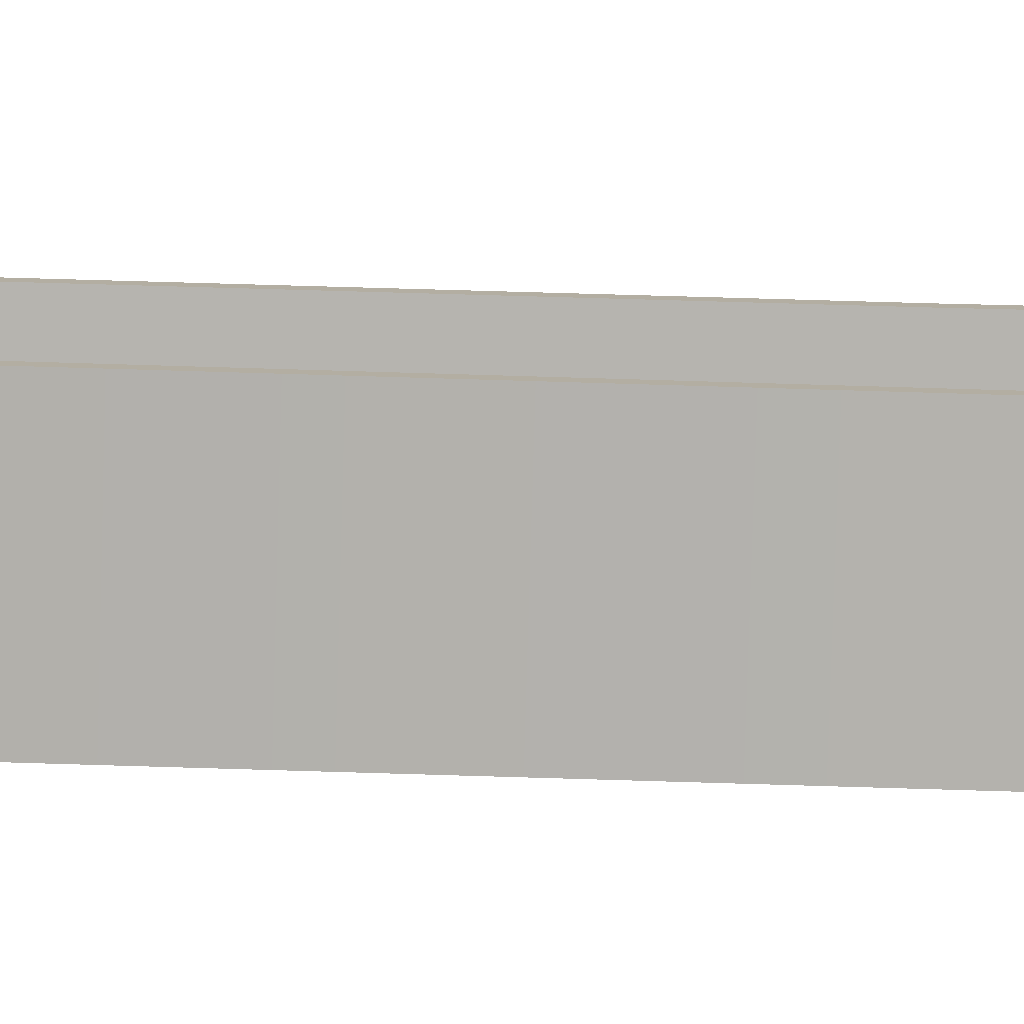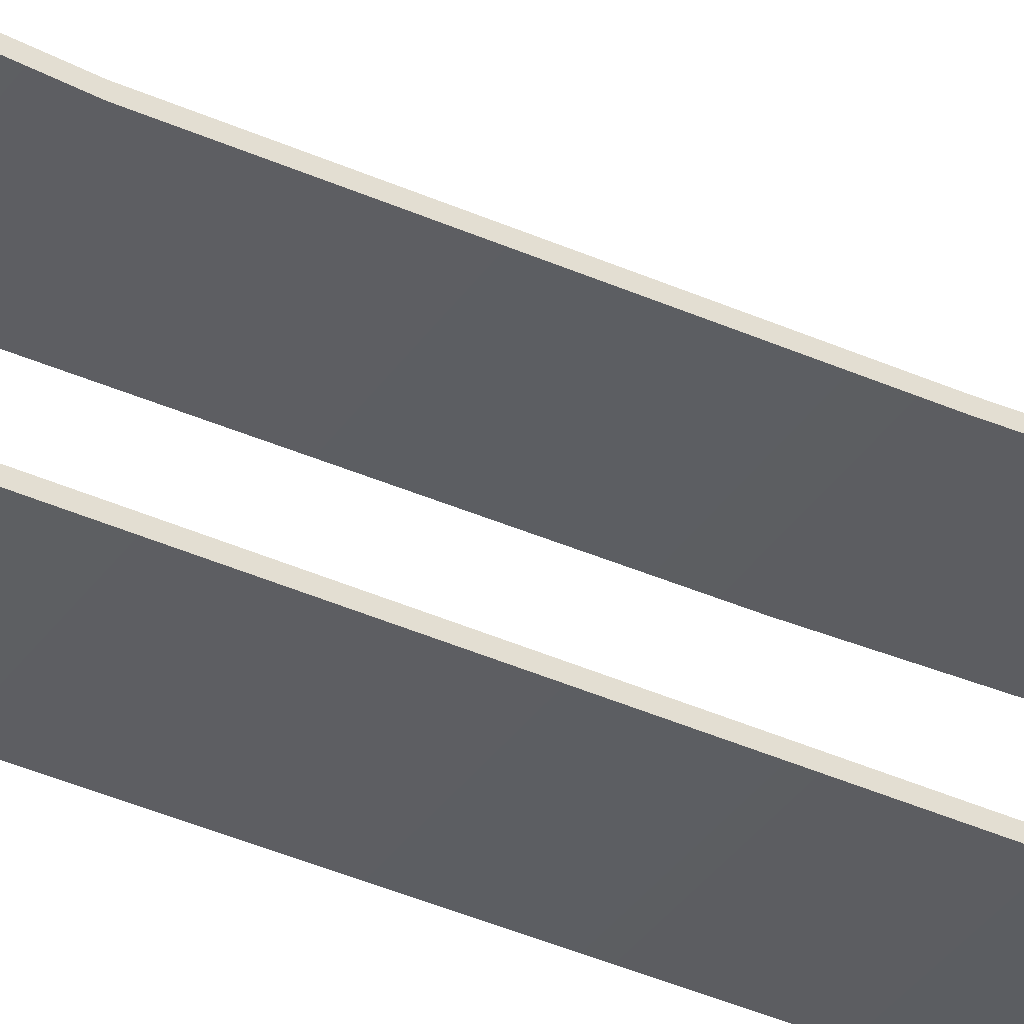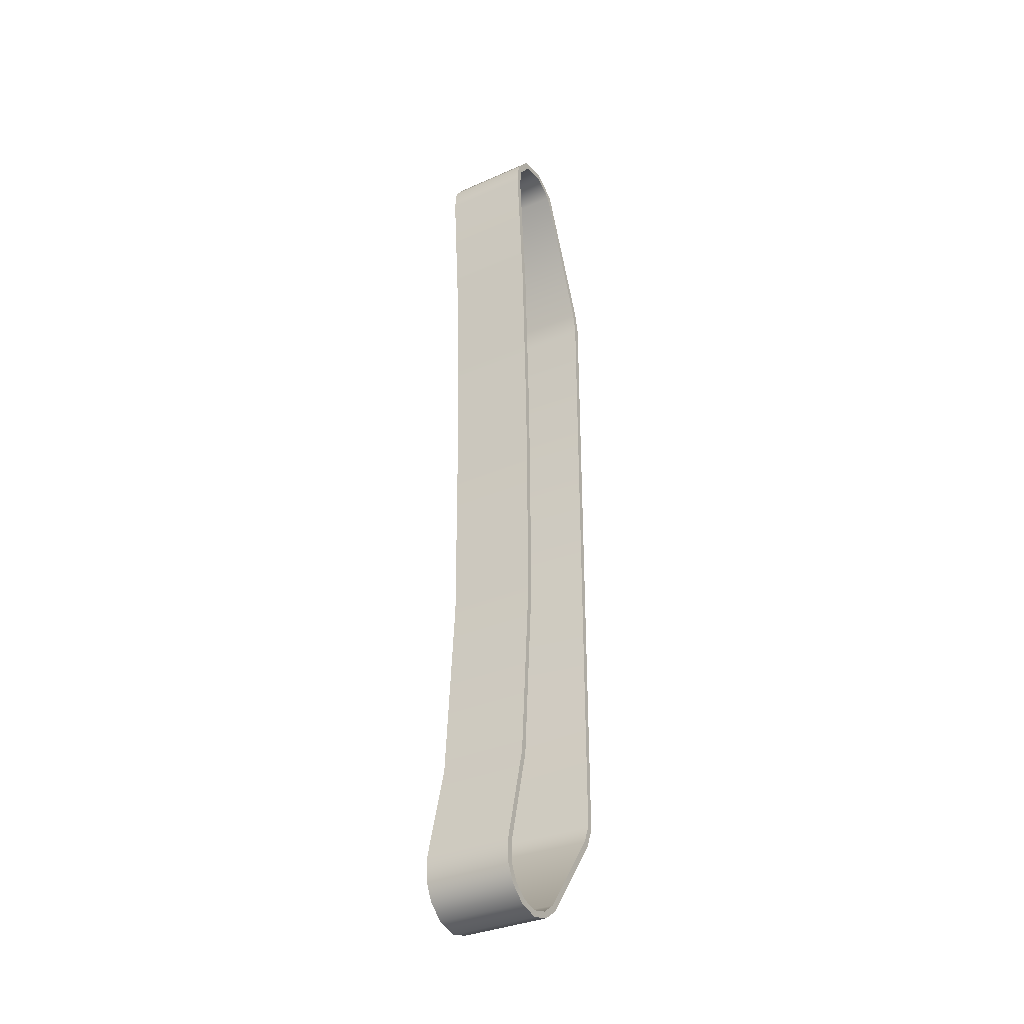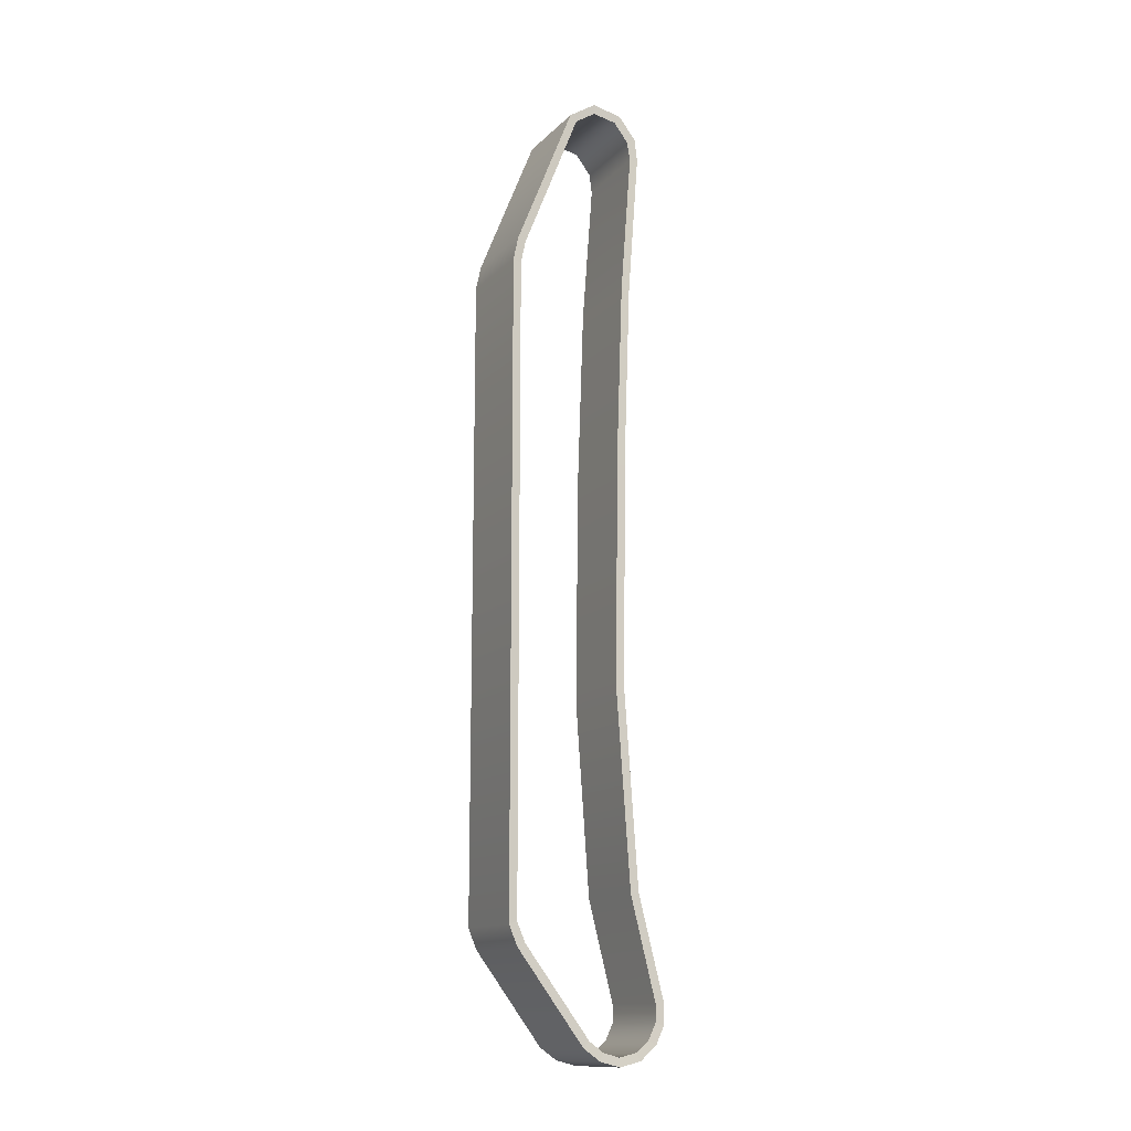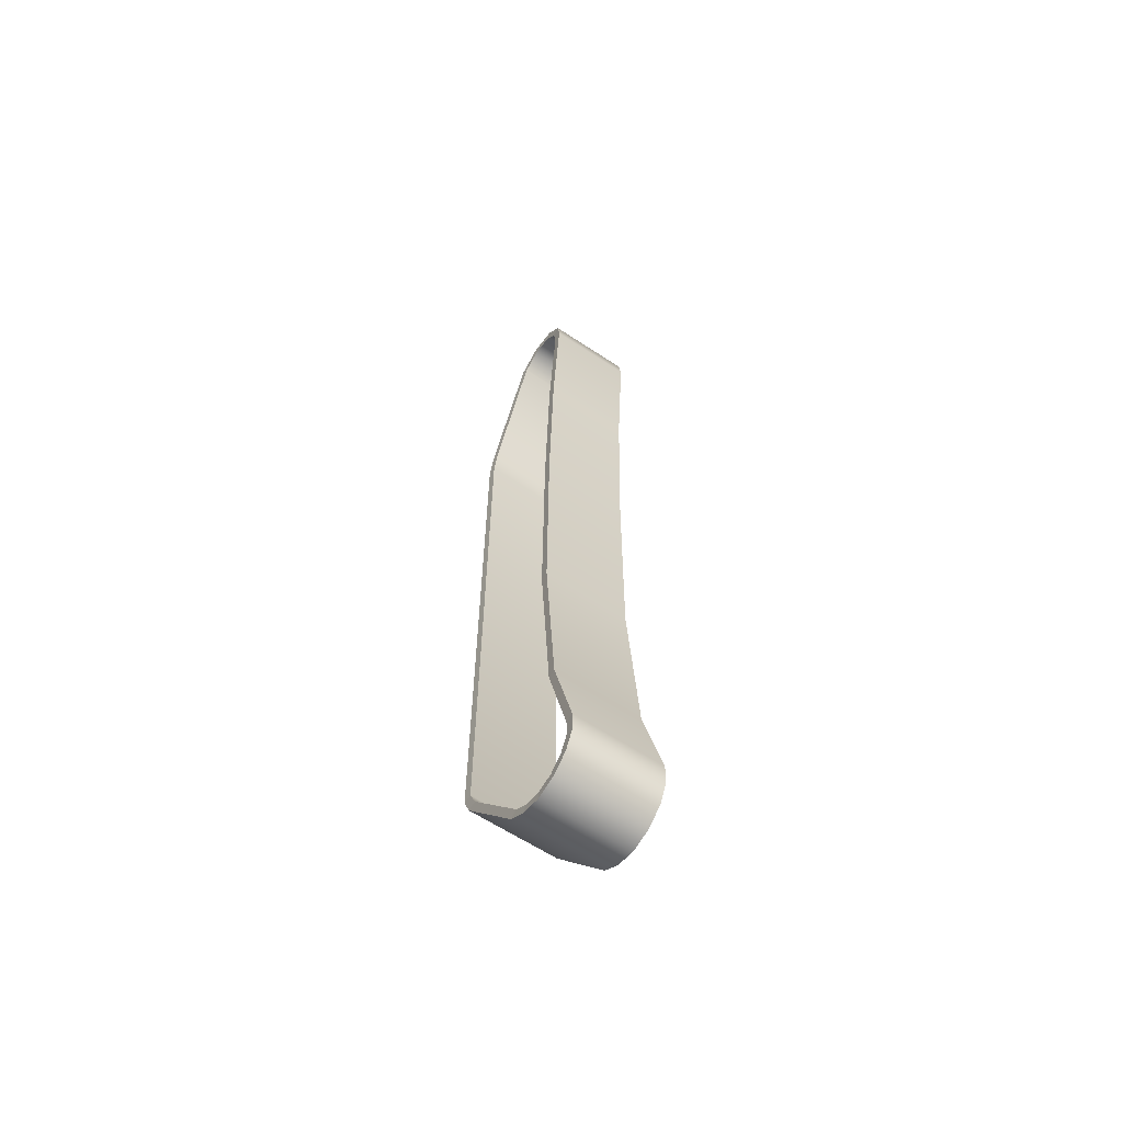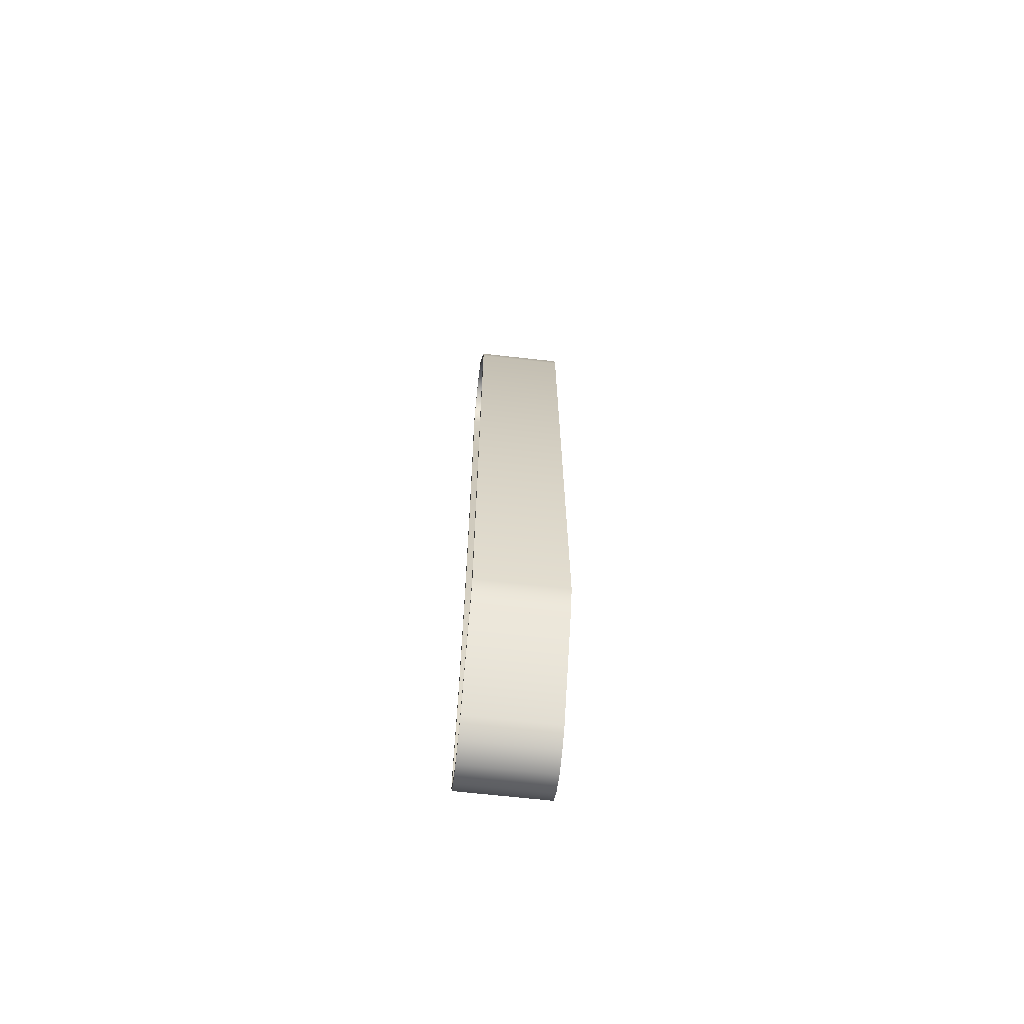
<metadata>
{"format":"obj","ext":"obj","renderer":"f3d","projection":"perspective","resolution":1024,"background":"white","views":[{"elev":-79.4,"azim":-91.7,"up":"+Y"},{"elev":-37.0,"azim":-120.7,"up":"+Y"},{"elev":-33.9,"azim":-149.0,"up":"+Z"},{"elev":-13.6,"azim":62.7,"up":"+Z"},{"elev":-61.8,"azim":146.0,"up":"+Z"},{"elev":-67.1,"azim":-6.4,"up":"+Z"}]}
</metadata>
<code>
o Tank.004_Tank.005
v 0.2991 -0.626 2.508
v 0.2991 -0.2321 3.491
v -0.2978 -0.2321 3.491
v -0.2978 -0.626 2.508
v 0.2991 -0.6605 -2.007
v 0.2991 -0.6605 2.345
v -0.2978 -0.6605 2.345
v -0.2978 -0.6605 -2.007
v 0.2991 -0.1474 -2.748
v 0.2991 -0.6033 -2.144
v -0.2978 -0.6033 -2.144
v -0.2978 -0.1474 -2.748
v 0.2991 0.2924 3.262
v -0.2978 0.2924 3.262
v -0.2978 0.2728 3.418
v 0.2991 0.2728 3.418
v 0.2991 0.2187 2.287
v -0.2978 0.2187 2.287
v 0.2991 0.1746 1.03
v -0.2978 0.1746 1.03
v 0.2991 0.1601 -0.5084
v -0.2978 0.1601 -0.5084
v 0.2991 0.2532 -1.792
v -0.2978 0.2532 -1.792
v 0.2991 0.4266 -2.465
v -0.2978 0.4266 -2.465
v 0.2991 0.4254 -2.614
v -0.2978 0.4254 -2.614
v 0.2991 -0.04727 3.611
v -0.2978 -0.04727 3.611
v -0.2978 0.1088 -2.866
v 0.2991 0.1088 -2.866
v 0.2991 -0.03178 -2.829
v -0.2978 -0.03178 -2.829
v 0.2991 0.154 3.568
v -0.2978 0.154 3.568
v -0.2978 0.2558 -2.83
v 0.2991 0.2558 -2.83
v -0.2978 -0.198 3.466
v -0.2978 -0.5864 2.493
v -0.2978 -0.04541 3.563
v -0.2978 0.1264 3.528
v -0.2978 0.2512 3.258
v -0.2978 0.2312 3.395
v -0.2978 0.1774 2.285
v -0.2978 0.1333 1.03
v -0.2978 0.1187 -0.5084
v -0.2978 0.2121 -1.797
v -0.2978 0.385 -2.474
v -0.2978 0.3837 -2.601
v -0.2978 0.1077 -2.823
v -0.2978 0.2336 -2.792
v -0.2978 -0.01259 -2.792
v -0.2978 -0.1155 -2.719
v -0.2978 -0.5632 -2.127
v -0.2978 -0.6191 2.337
v -0.2978 -0.6191 -1.995
v 0.2966 -0.1851 3.456
v 0.2966 -0.5714 2.488
v 0.2966 -0.0447 3.545
v 0.2966 0.1159 3.514
v 0.2966 0.2356 3.256
v 0.2966 0.2154 3.386
v 0.2966 0.1616 2.285
v 0.2966 0.1175 1.03
v 0.2966 0.103 -0.5085
v 0.2966 0.1965 -1.799
v 0.2966 0.3692 -2.478
v 0.2966 0.3678 -2.597
v 0.2966 0.1073 -2.806
v 0.2966 0.2252 -2.778
v 0.2966 -0.005296 -2.778
v 0.2966 -0.1033 -2.708
v 0.2966 -0.548 -2.121
v 0.2966 -0.6034 2.334
v 0.2966 -0.6034 -1.991
v -0.2978 0.3681 -2.736
v 0.2991 0.3681 -2.736
v -0.2978 0.33 -2.712
v 0.2966 0.3154 -2.703
f 39 40 4 3
f 41 39 3 30
f 42 41 30 36
f 43 44 15 14
f 45 43 14 18
f 46 45 18 20
f 47 46 20 22
f 48 47 22 24
f 49 48 24 26
f 50 49 26 28
f 51 52 37 31
f 53 51 31 34
f 54 53 34 12
f 55 54 12 11
f 56 57 8 7
f 29 60 61 35
f 17 13 62 64
f 21 19 65 66
f 68 25 23 67
f 60 29 2 58
f 32 38 71 70
f 9 33 72 73
f 52 79 77 37
f 38 78 80 71
f 44 42 36 15
f 61 63 16 35
f 40 56 7 4
f 75 59 1 6
f 57 55 11 8
f 5 10 74 76
f 79 50 28 77
f 78 27 69 80
f 1 2 3 4
f 5 6 7 8
f 9 10 11 12
f 13 14 15 16
f 17 18 14 13
f 19 20 18 17
f 21 22 20 19
f 23 24 22 21
f 25 26 24 23
f 27 28 26 25
f 29 30 3 2
f 31 32 33 34
f 29 35 36 30
f 31 37 38 32
f 33 9 12 34
f 58 59 40 39
f 60 58 39 41
f 61 60 41 42
f 62 63 44 43
f 64 62 43 45
f 65 64 45 46
f 66 65 46 47
f 67 66 47 48
f 68 67 48 49
f 69 68 49 50
f 70 71 52 51
f 72 70 51 53
f 73 72 53 54
f 74 73 54 55
f 75 76 57 56
f 13 16 63 62
f 17 64 65 19
f 21 66 67 23
f 25 68 69 27
f 33 32 70 72
f 9 73 74 10
f 5 76 75 6
f 1 59 58 2
f 37 77 78 38
f 71 80 79 52
f 35 16 15 36
f 63 61 42 44
f 6 1 4 7
f 59 75 56 40
f 10 5 8 11
f 76 74 55 57
f 77 28 27 78
f 80 69 50 79

</code>
